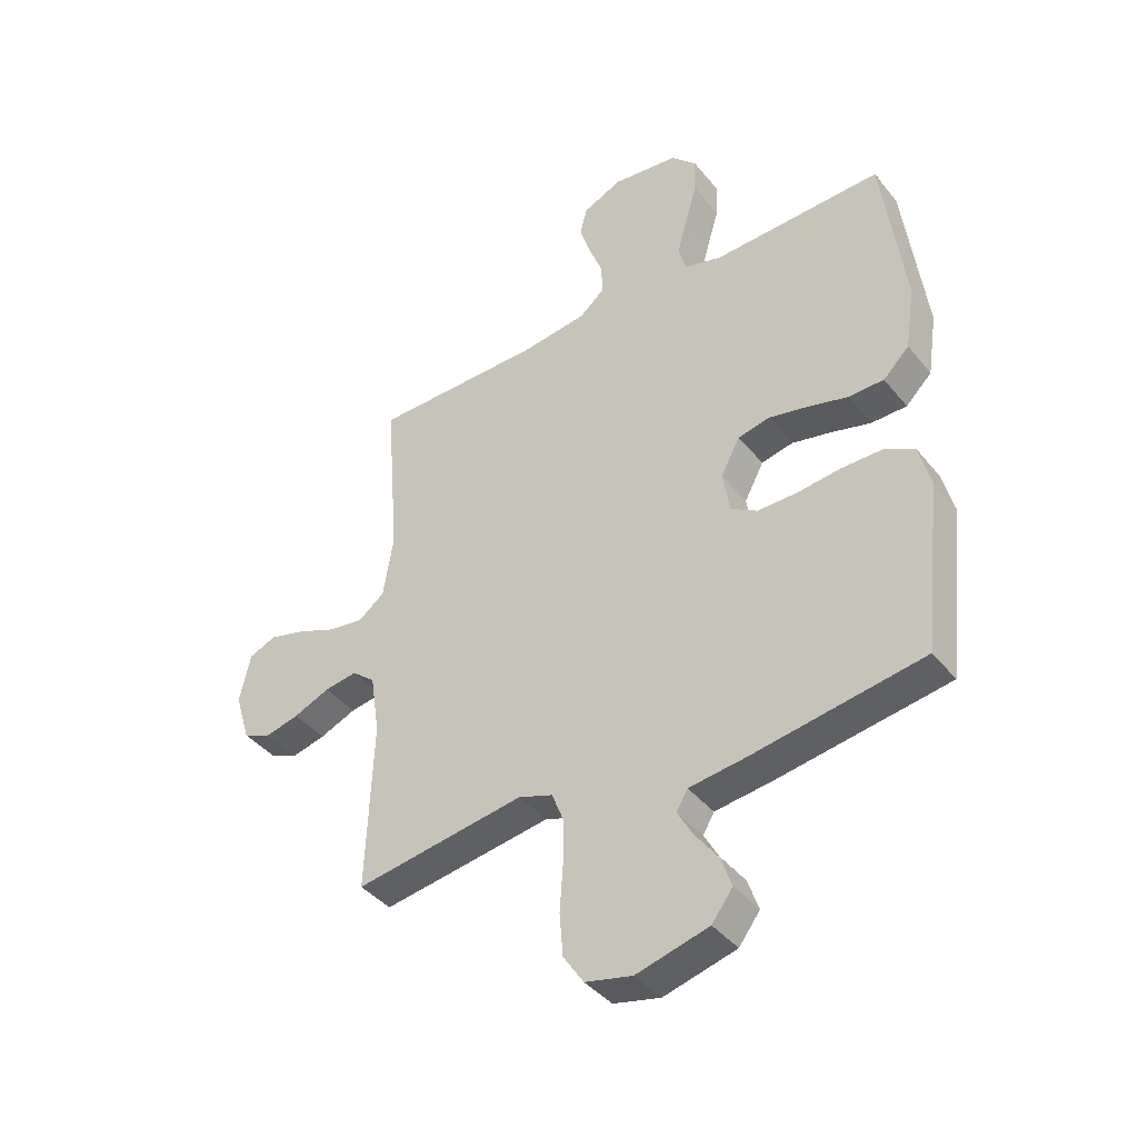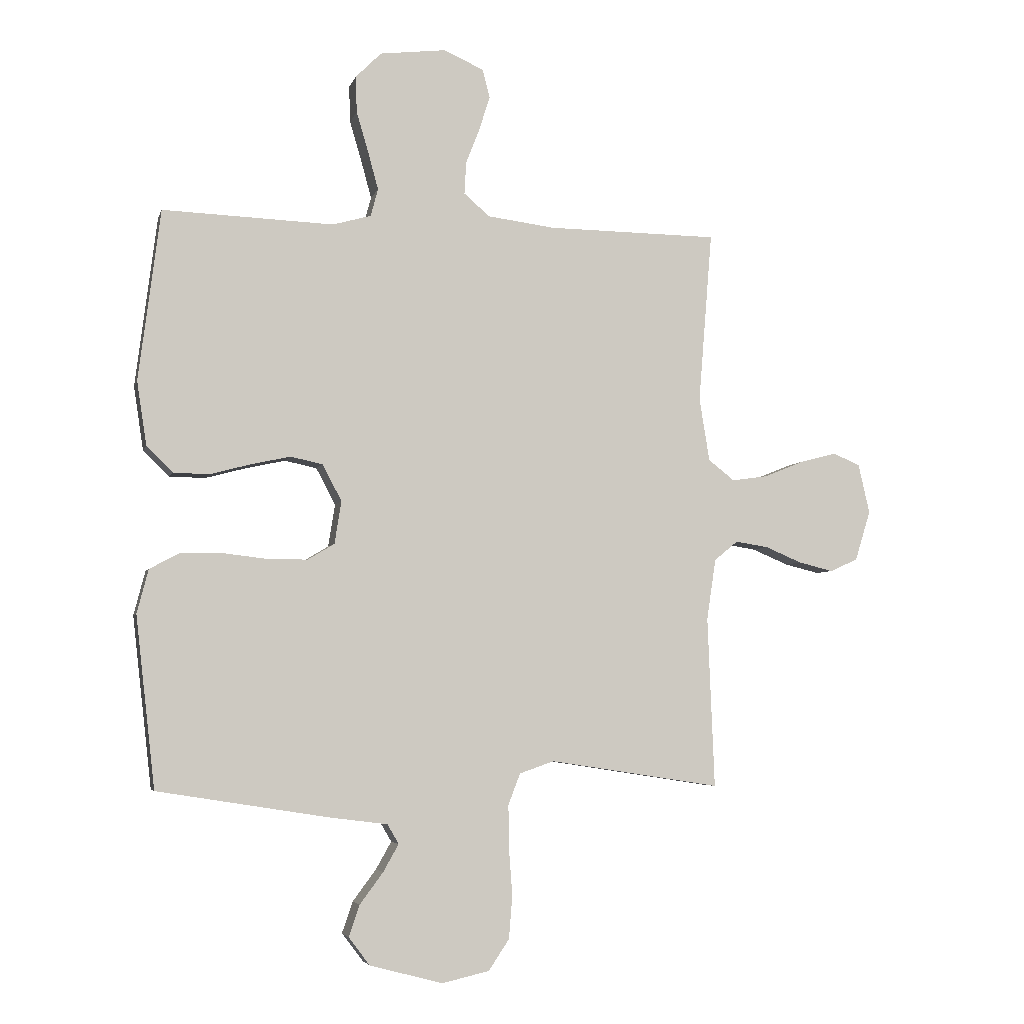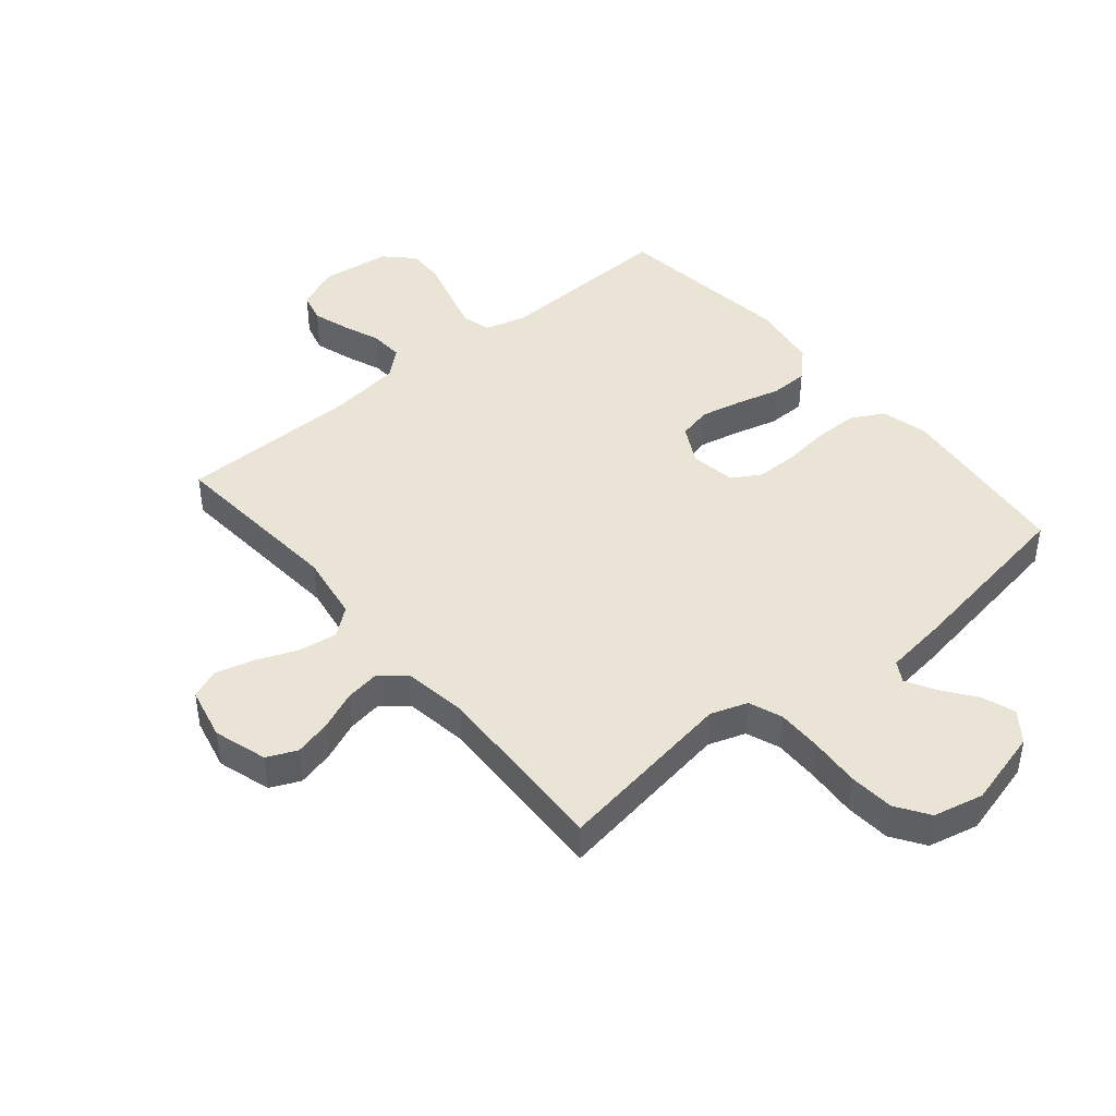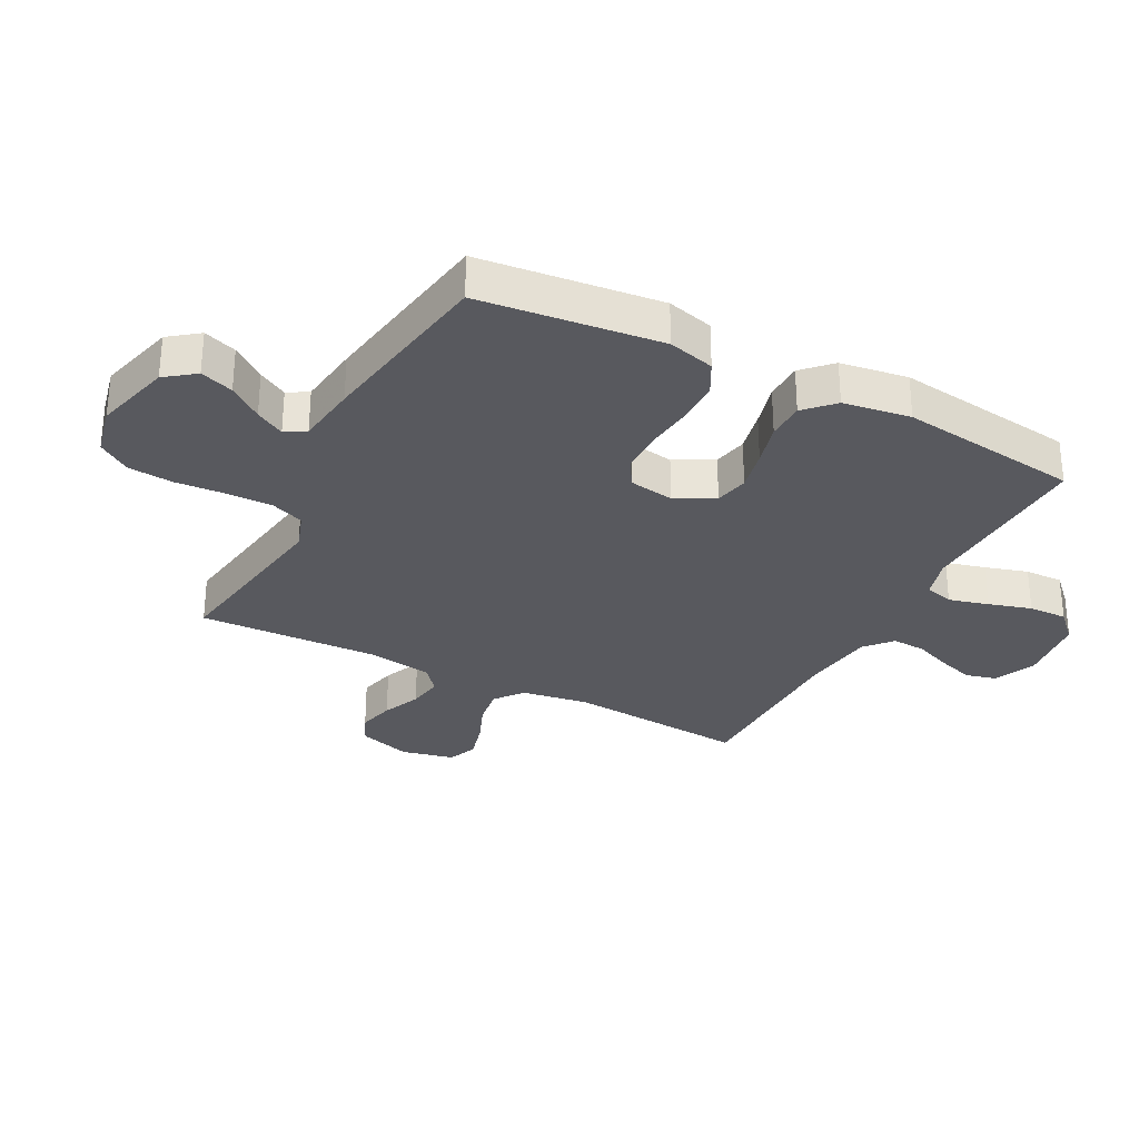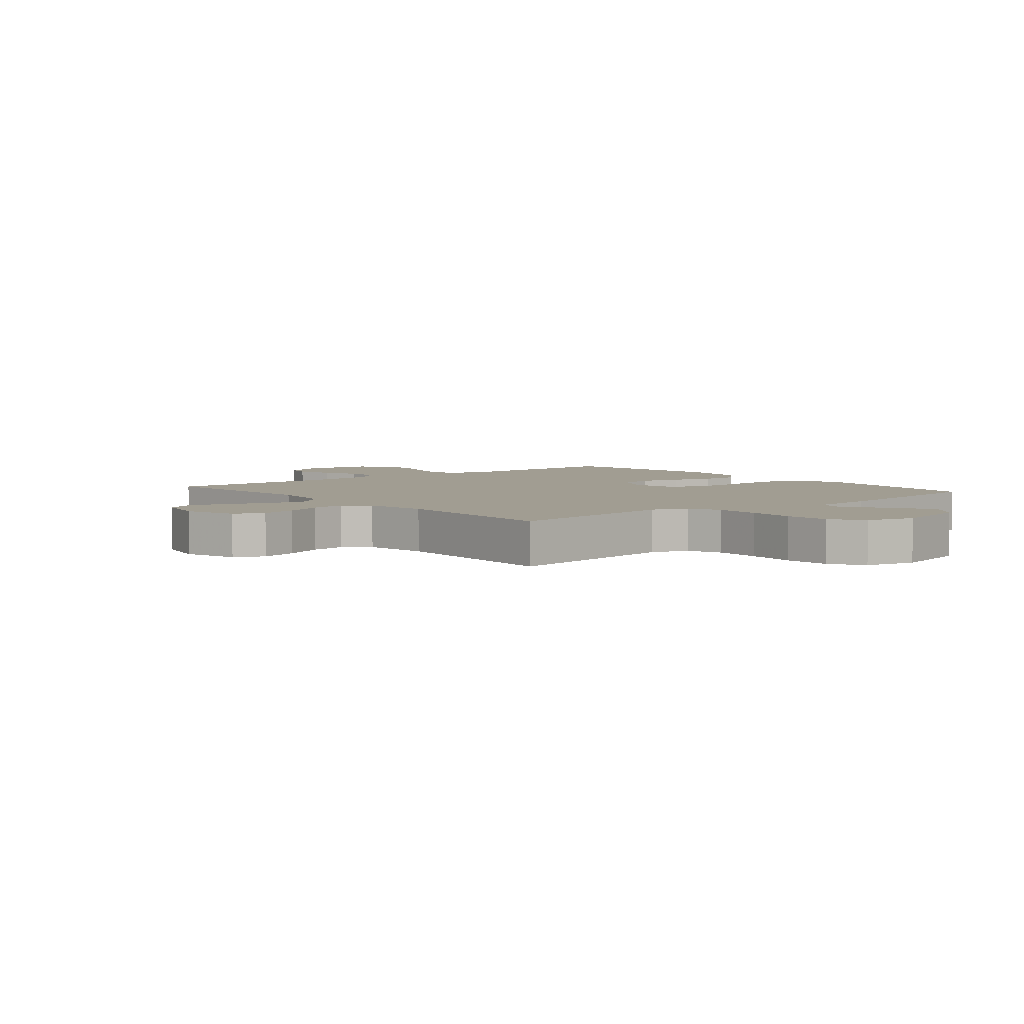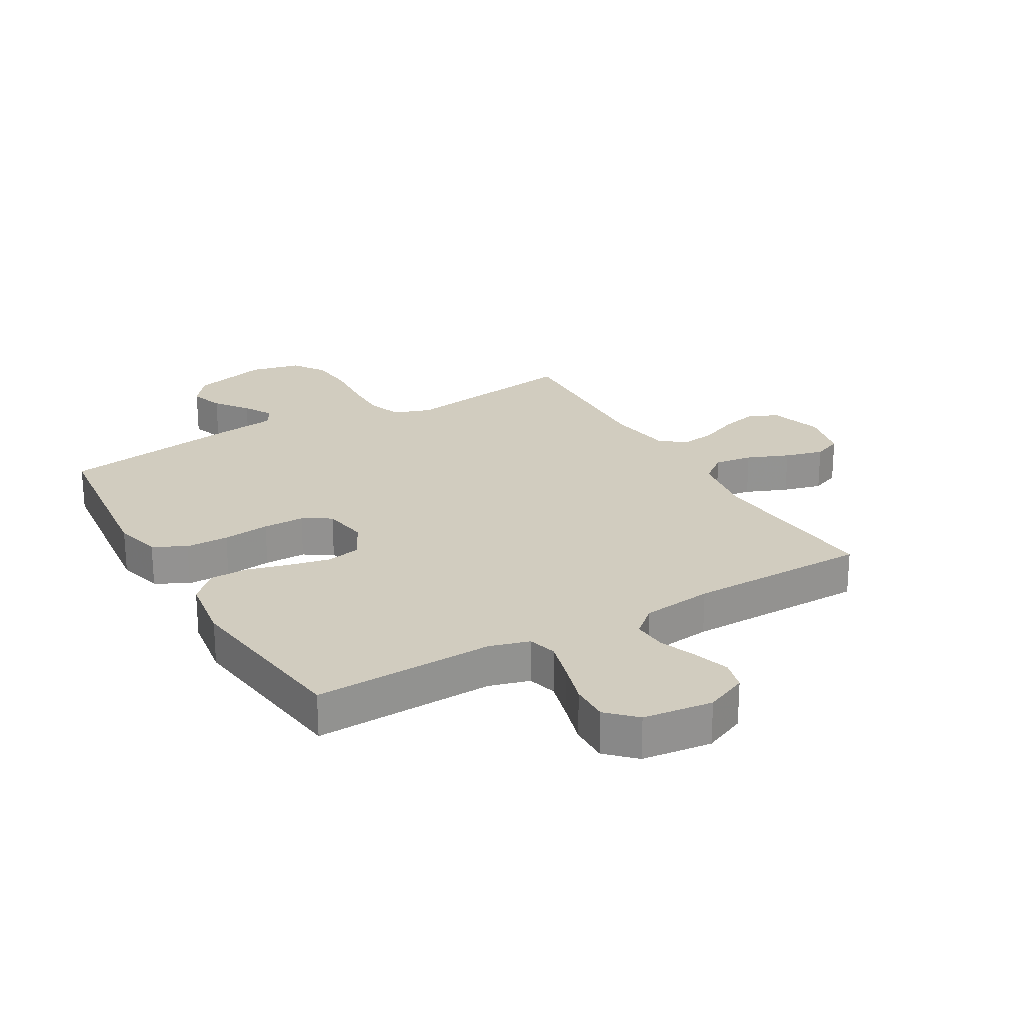
<metadata>
{"format":"obj","ext":"obj","renderer":"f3d","projection":"perspective","resolution":1024,"background":"white","views":[{"elev":-40.7,"azim":-144.9,"up":"+Z"},{"elev":-4.7,"azim":-13.7,"up":"+Z"},{"elev":43.7,"azim":140.1,"up":"+Y"},{"elev":-30.3,"azim":-117.6,"up":"+Y"},{"elev":4.6,"azim":140.6,"up":"+Y"},{"elev":23.8,"azim":-30.1,"up":"+Y"}]}
</metadata>
<code>
v -0.5 0.07 0.5
v -0.2 0.07 0.489
v -0.133 0.07 0.508
v -0.12 0.07 0.556
v -0.138 0.07 0.622
v -0.159 0.07 0.693
v -0.161 0.07 0.757
v -0.116 0.07 0.802
v 0 0.07 0.816
v 0.07 0.07 0.785
v 0.083 0.07 0.735
v 0.064 0.07 0.675
v 0.04 0.07 0.613
v 0.037 0.07 0.557
v 0.082 0.07 0.518
v 0.2 0.07 0.503
v 0.5 0.07 0.5
v 0.476 0.07 0.2
v 0.494 0.07 0.089
v 0.54 0.07 0.053
v 0.603 0.07 0.062
v 0.672 0.07 0.09
v 0.736 0.07 0.107
v 0.784 0.07 0.087
v 0.804 0.07 0
v 0.777 0.07 -0.088
v 0.728 0.07 -0.11
v 0.667 0.07 -0.095
v 0.603 0.07 -0.068
v 0.545 0.07 -0.059
v 0.504 0.07 -0.093
v 0.488 0.07 -0.2
v 0.5 0.07 -0.5
v 0.2 0.07 -0.454
v 0.139 0.07 -0.475
v 0.118 0.07 -0.53
v 0.119 0.07 -0.606
v 0.125 0.07 -0.688
v 0.119 0.07 -0.763
v 0.083 0.07 -0.817
v 0 0.07 -0.836
v -0.128 0.07 -0.802
v -0.165 0.07 -0.753
v -0.146 0.07 -0.698
v -0.105 0.07 -0.643
v -0.078 0.07 -0.595
v -0.098 0.07 -0.561
v -0.2 0.07 -0.548
v -0.5 0.07 -0.5
v -0.534 0.07 -0.2
v -0.514 0.07 -0.123
v -0.46 0.07 -0.094
v -0.388 0.07 -0.094
v -0.31 0.07 -0.103
v -0.241 0.07 -0.103
v -0.194 0.07 -0.075
v -0.182 0.07 0
v -0.216 0.07 0.064
v -0.272 0.07 0.076
v -0.341 0.07 0.061
v -0.412 0.07 0.042
v -0.475 0.07 0.043
v -0.521 0.07 0.088
v -0.538 0.07 0.2
v -0.5 0 0.5
v -0.2 0 0.489
v -0.133 0 0.508
v -0.12 0 0.556
v -0.138 0 0.622
v -0.159 0 0.693
v -0.161 0 0.757
v -0.116 0 0.802
v 0 0 0.816
v 0.07 0 0.785
v 0.083 0 0.735
v 0.064 0 0.675
v 0.04 0 0.613
v 0.037 0 0.557
v 0.082 0 0.518
v 0.2 0 0.503
v 0.5 0 0.5
v 0.476 0 0.2
v 0.494 0 0.089
v 0.54 0 0.053
v 0.603 0 0.062
v 0.672 0 0.09
v 0.736 0 0.107
v 0.784 0 0.087
v 0.804 0 0
v 0.777 0 -0.088
v 0.728 0 -0.11
v 0.667 0 -0.095
v 0.603 0 -0.068
v 0.545 0 -0.059
v 0.504 0 -0.093
v 0.488 0 -0.2
v 0.5 0 -0.5
v 0.2 0 -0.454
v 0.139 0 -0.475
v 0.118 0 -0.53
v 0.119 0 -0.606
v 0.125 0 -0.688
v 0.119 0 -0.763
v 0.083 0 -0.817
v 0 0 -0.836
v -0.128 0 -0.802
v -0.165 0 -0.753
v -0.146 0 -0.698
v -0.105 0 -0.643
v -0.078 0 -0.595
v -0.098 0 -0.561
v -0.2 0 -0.548
v -0.5 0 -0.5
v -0.534 0 -0.2
v -0.514 0 -0.123
v -0.46 0 -0.094
v -0.388 0 -0.094
v -0.31 0 -0.103
v -0.241 0 -0.103
v -0.194 0 -0.075
v -0.182 0 0
v -0.216 0 0.064
v -0.272 0 0.076
v -0.341 0 0.061
v -0.412 0 0.042
v -0.475 0 0.043
v -0.521 0 0.088
v -0.538 0 0.2
f 64 1 2
f 63 64 2
f 62 63 2
f 61 62 2
f 60 61 2
f 59 60 2 3
f 58 59 3
f 57 58 3 4
f 52 53 54
f 51 52 54
f 50 51 54
f 49 50 54
f 48 49 54
f 47 48 54
f 46 47 54 55
f 43 44 45
f 42 43 45
f 41 42 45
f 40 41 45
f 39 40 45
f 38 39 45
f 37 38 45
f 36 37 45 46
f 46 55 56
f 36 46 56
f 35 36 56
f 32 33 34
f 35 56 57
f 34 35 57
f 32 34 57
f 31 32 57
f 27 28 29
f 26 27 29
f 25 26 29
f 24 25 29
f 23 24 29
f 22 23 29
f 21 22 29
f 20 21 29 30
f 16 17 18
f 15 16 18 19
f 14 15 19
f 11 12 13
f 10 11 13
f 9 10 13
f 8 9 13
f 7 8 13
f 6 7 13
f 5 6 13
f 4 5 13 14
f 31 57 4
f 30 31 4
f 20 30 4
f 19 20 4
f 4 14 19
f 66 65 128
f 66 128 127
f 66 127 126
f 66 126 125
f 66 125 124
f 67 66 124 123
f 67 123 122
f 68 67 122 121
f 118 117 116
f 118 116 115
f 118 115 114
f 118 114 113
f 118 113 112
f 118 112 111
f 119 118 111 110
f 109 108 107
f 109 107 106
f 109 106 105
f 109 105 104
f 109 104 103
f 109 103 102
f 109 102 101
f 110 109 101 100
f 120 119 110
f 120 110 100
f 120 100 99
f 98 97 96
f 121 120 99
f 121 99 98
f 121 98 96
f 121 96 95
f 93 92 91
f 93 91 90
f 93 90 89
f 93 89 88
f 93 88 87
f 93 87 86
f 93 86 85
f 94 93 85 84
f 82 81 80
f 83 82 80 79
f 83 79 78
f 77 76 75
f 77 75 74
f 77 74 73
f 77 73 72
f 77 72 71
f 77 71 70
f 77 70 69
f 78 77 69 68
f 68 121 95
f 68 95 94
f 68 94 84
f 68 84 83
f 83 78 68
f 1 65 66 2
f 2 66 67 3
f 3 67 68 4
f 4 68 69 5
f 5 69 70 6
f 6 70 71 7
f 7 71 72 8
f 8 72 73 9
f 9 73 74 10
f 10 74 75 11
f 11 75 76 12
f 12 76 77 13
f 13 77 78 14
f 14 78 79 15
f 15 79 80 16
f 16 80 81 17
f 17 81 82 18
f 18 82 83 19
f 19 83 84 20
f 20 84 85 21
f 21 85 86 22
f 22 86 87 23
f 23 87 88 24
f 24 88 89 25
f 25 89 90 26
f 26 90 91 27
f 27 91 92 28
f 28 92 93 29
f 29 93 94 30
f 30 94 95 31
f 31 95 96 32
f 32 96 97 33
f 33 97 98 34
f 34 98 99 35
f 35 99 100 36
f 36 100 101 37
f 37 101 102 38
f 38 102 103 39
f 39 103 104 40
f 40 104 105 41
f 41 105 106 42
f 42 106 107 43
f 43 107 108 44
f 44 108 109 45
f 45 109 110 46
f 46 110 111 47
f 47 111 112 48
f 48 112 113 49
f 49 113 114 50
f 50 114 115 51
f 51 115 116 52
f 52 116 117 53
f 53 117 118 54
f 54 118 119 55
f 55 119 120 56
f 56 120 121 57
f 57 121 122 58
f 58 122 123 59
f 59 123 124 60
f 60 124 125 61
f 61 125 126 62
f 62 126 127 63
f 63 127 128 64
f 64 128 65 1

</code>
